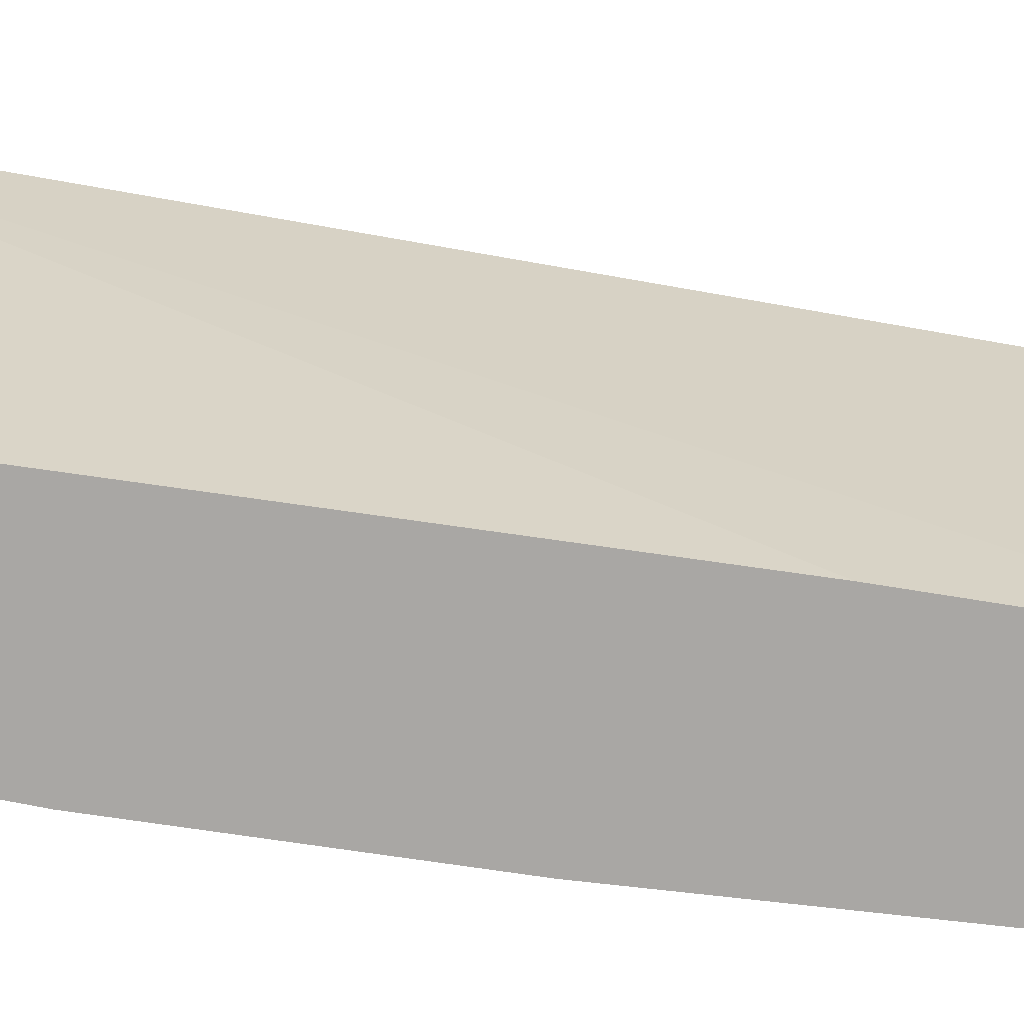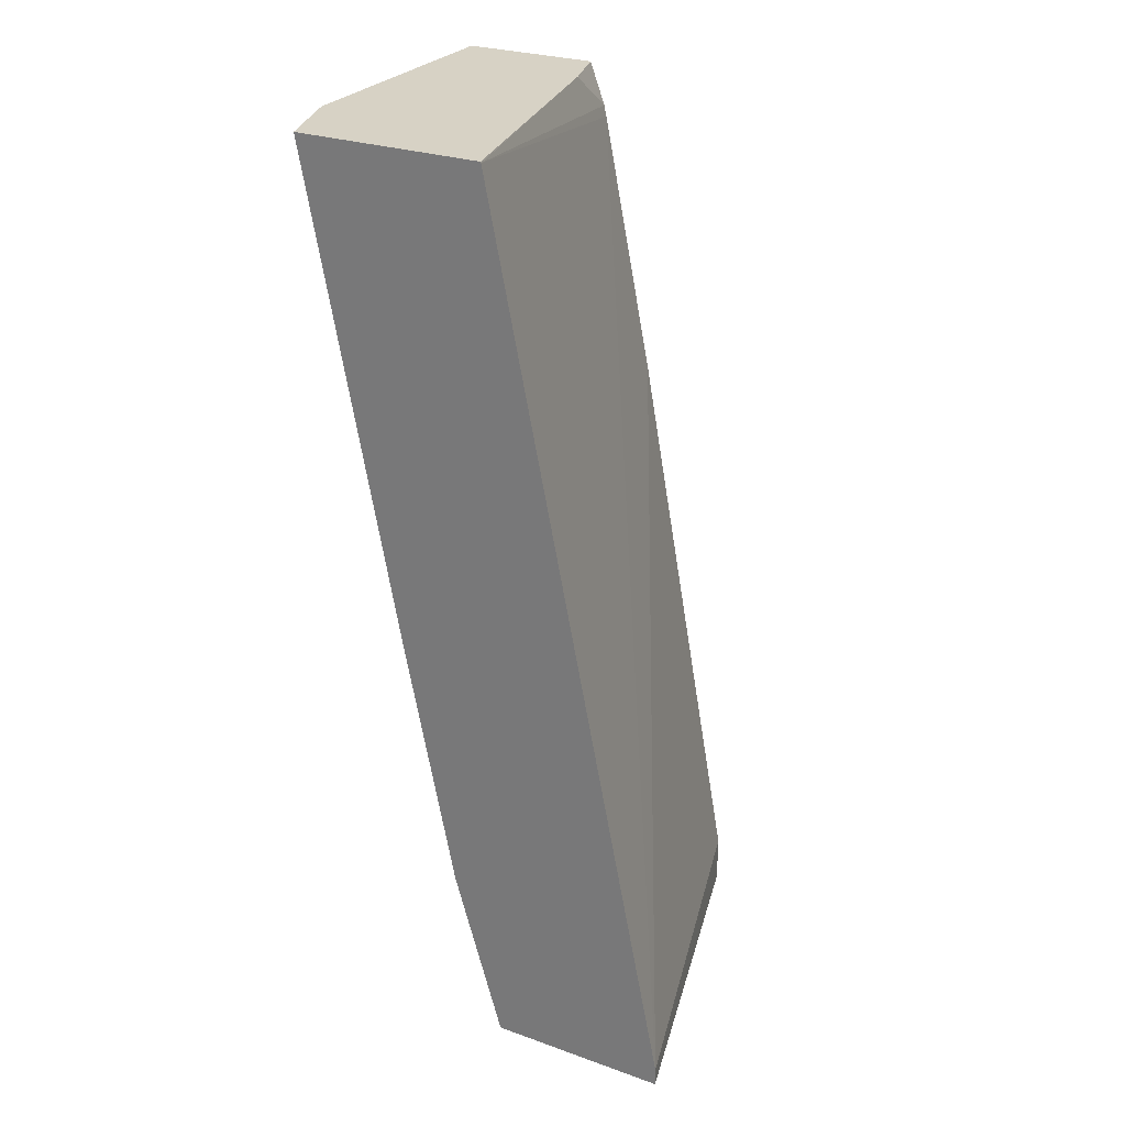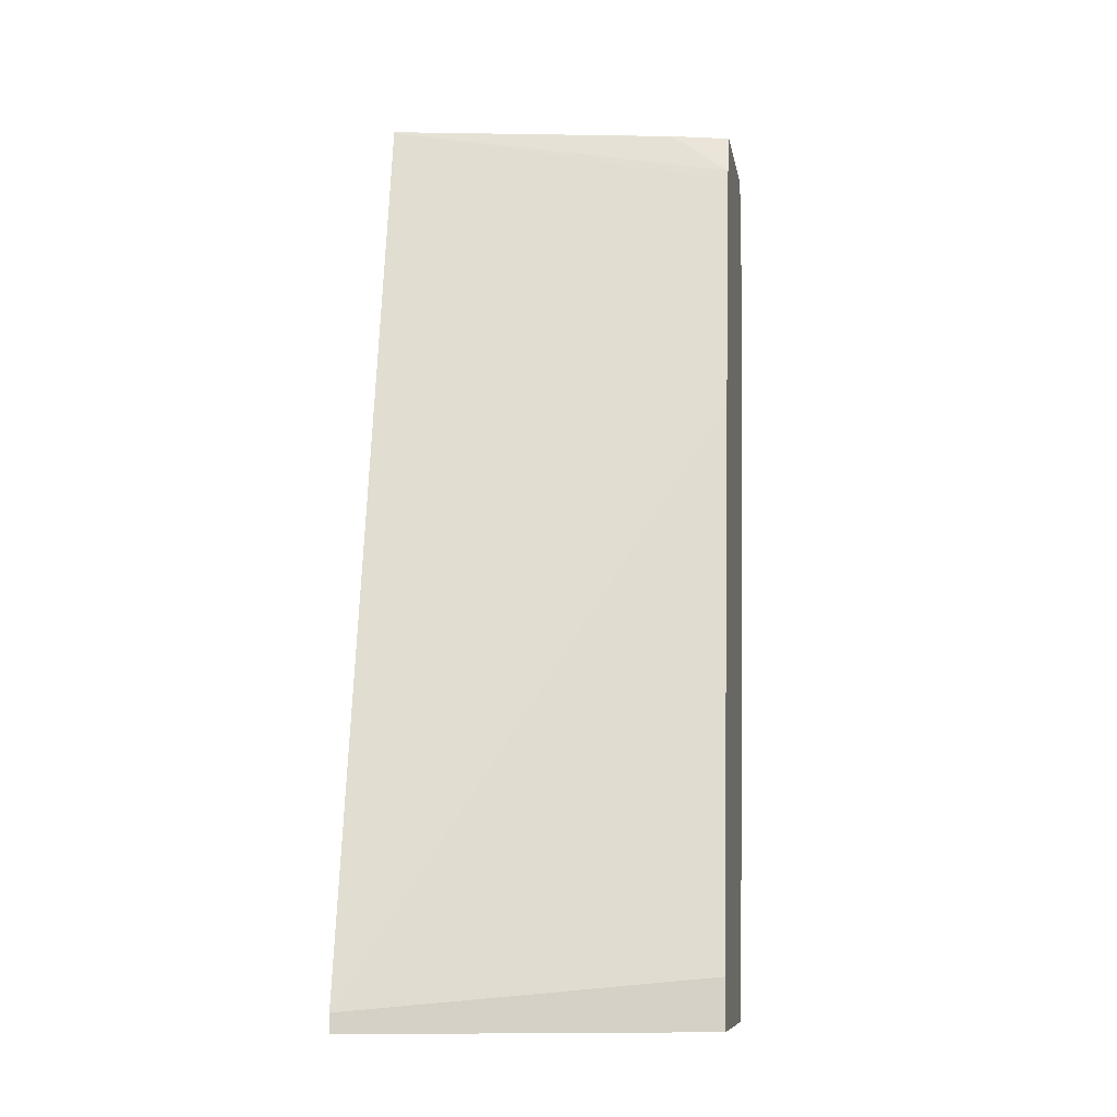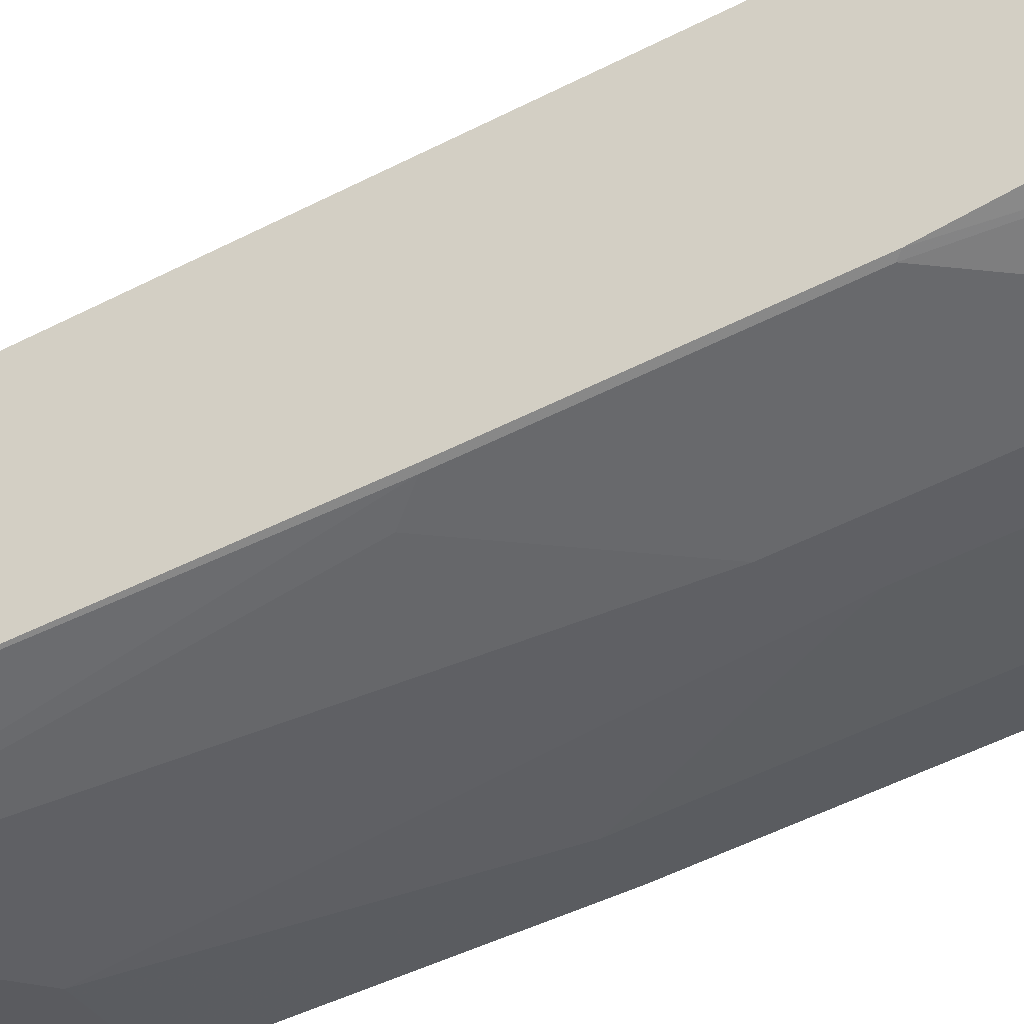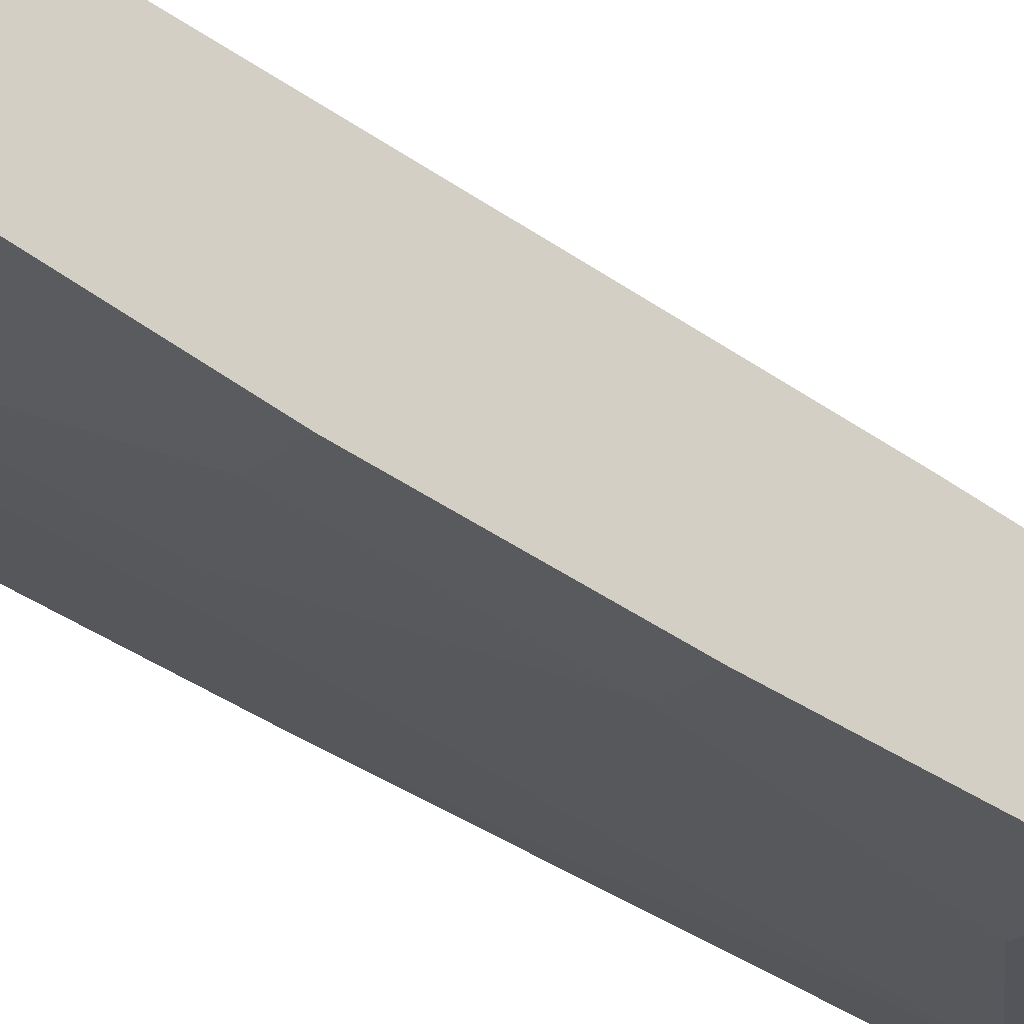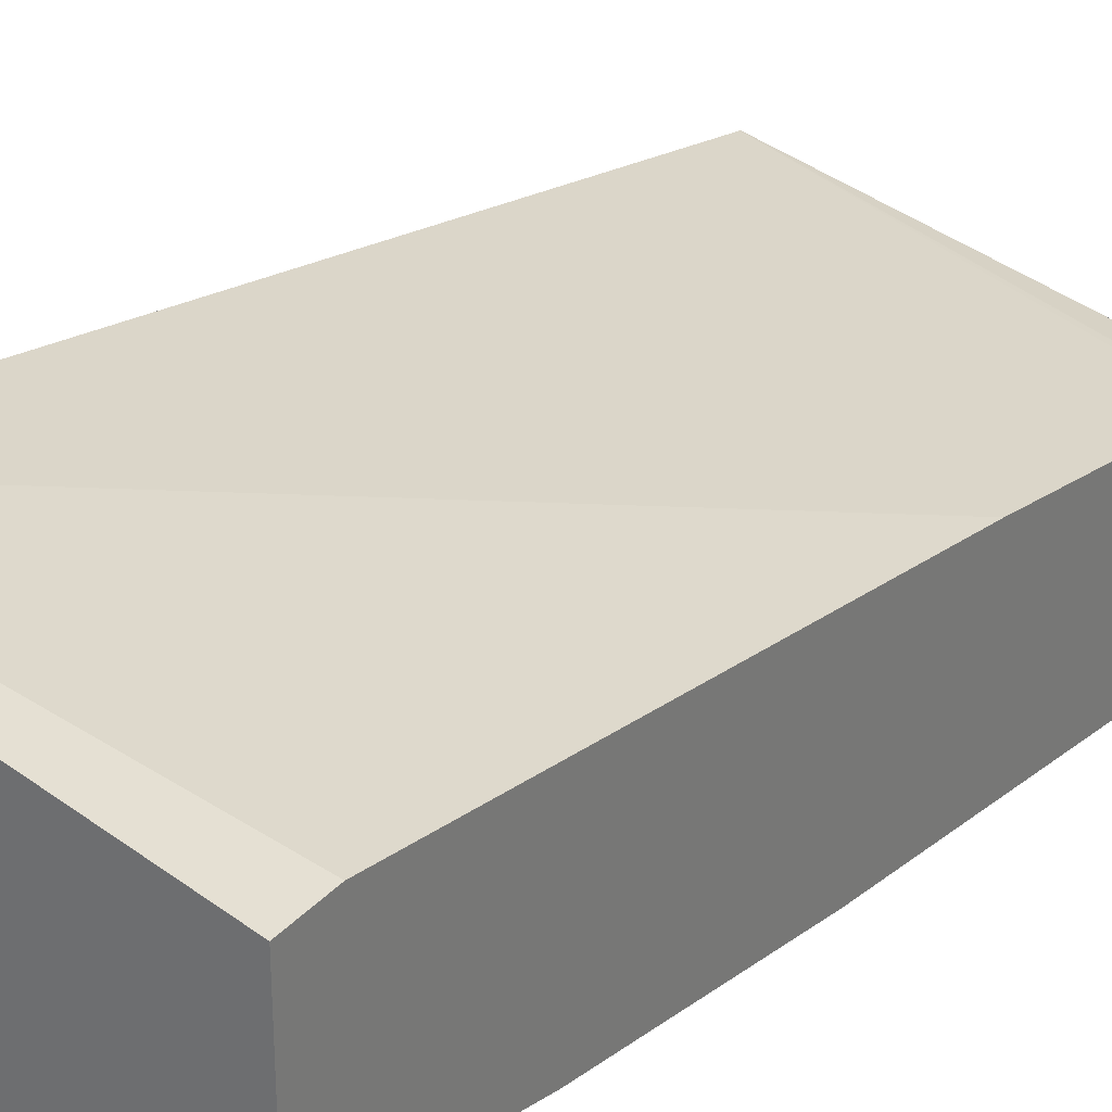
<metadata>
{"format":"obj","ext":"obj","renderer":"f3d","projection":"perspective","resolution":1024,"background":"white","views":[{"elev":15.6,"azim":81.9,"up":"+Z"},{"elev":27.5,"azim":-61.4,"up":"+Y"},{"elev":-9.5,"azim":10.0,"up":"+Y"},{"elev":-33.0,"azim":-65.1,"up":"+Z"},{"elev":-24.9,"azim":51.2,"up":"+Z"},{"elev":30.5,"azim":33.8,"up":"+Z"}]}
</metadata>
<code>
v -0.214 -0.3557 -0.3958
v 0.006127 -0.3557 -0.4542
v -0.214 -0.3438 -0.3958
v -0.214 -0.3557 -0.5093
v 0.006127 -0.3557 -0.5514
v 0.006127 -0.3243 -0.4542
v 0.006127 0.03238 -0.519
v 0.006127 0.1946 -0.5514
v -0.214 0.227 -0.5118
v -0.1946 -0.3557 -0.519
v -0.214 -0.2464 -0.541
v -0.09732 -0.3557 -0.5514
v 0.006127 -0.227 -0.5839
v 0.006127 0.2015 -0.553
v -0.03176 0.2278 -0.5518
v -0.214 0.2278 -0.512
v -0.1939 -0.3557 -0.5194
v -0.2108 -0.2432 -0.5433
v -0.214 -0.08424 -0.5734
v -0.161 -0.3557 -0.532
v -0.146 -0.3406 -0.5433
v -0.1298 -0.3243 -0.5514
v -0.09732 -0.1946 -0.5839
v -0.03245 -0.227 -0.5839
v 0.006127 -0.06482 -0.6163
v 0.006127 0.2278 -0.5628
v -0.214 0.2278 -0.6321
v -0.2108 -0.08104 -0.5758
v -0.1946 -0.227 -0.5514
v -0.1298 -0.1621 -0.5839
v -0.1622 0.2278 -0.6491
v -0.06489 0.1297 -0.6488
v -0.03245 -0.06482 -0.6163
v 0.006127 0.1297 -0.6488
v 0.006127 0.2278 -0.6491
v -0.2139 0.2278 -0.6321
v -0.1946 -0.06482 -0.5839
f 18 28 37
f 17 18 21
f 17 21 20
f 15 27 16
f 15 36 27
f 15 31 36
f 13 33 25
f 15 26 35
f 14 26 15
f 13 24 33
f 12 23 24
f 12 22 23
f 18 37 29
f 12 21 22
f 15 35 31
f 18 29 22
f 23 33 24
f 19 27 28
f 12 20 21
f 31 34 32
f 31 35 34
f 30 37 31
f 28 31 37
f 28 36 31
f 18 22 21
f 25 32 34
f 23 32 33
f 23 31 32
f 23 30 31
f 22 30 23
f 22 37 30
f 22 29 37
f 25 33 32
f 11 28 18
f 27 36 28
f 11 18 17
f 1 5 2
f 1 12 5
f 1 17 20
f 1 10 17
f 1 4 10
f 1 11 4
f 2 5 13
f 1 19 11
f 1 16 27
f 1 9 16
f 1 3 9
f 1 6 3
f 1 2 6
f 11 19 28
f 1 27 19
f 2 13 25
f 1 20 12
f 2 34 35
f 10 11 17
f 9 15 16
f 9 14 15
f 8 14 9
f 2 25 34
f 5 12 24
f 4 11 10
f 3 8 9
f 5 24 13
f 3 6 7
f 3 7 8
f 2 26 14
f 2 14 8
f 2 35 26
f 2 8 7
f 2 7 6

</code>
